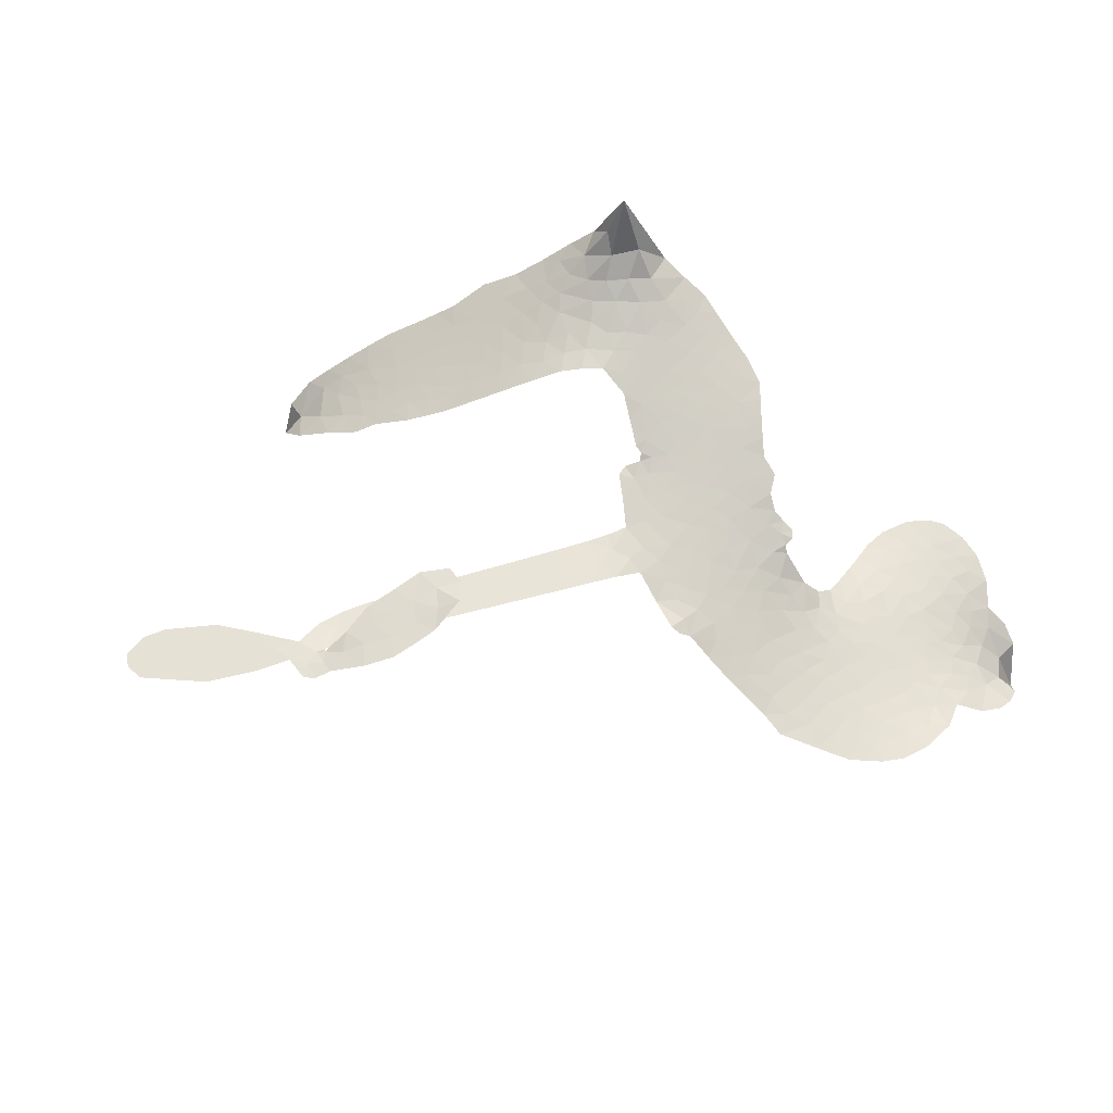
<metadata>
{"format":"obj","ext":"obj","renderer":"f3d","projection":"perspective","resolution":1024,"background":"white","views":[{"elev":64.3,"azim":158.0,"up":"+Z"}]}
</metadata>
<code>
v -6.893 0.5248 0.2257
v -6.886 0.6033 0.2142
v -6.86 0.6773 0.1893
v -6.893 0.7312 0.1564
v -6.899 0.7873 0.1258
v -6.877 0.8662 0
v -6.844 0.9177 0.102
v -6.802 0.9503 0.135
v -6.76 0.9646 0.1547
v -6.696 0.9603 0.1819
v -6.626 0.9279 0.2241
v -6.565 0.9878 0.2597
v -6.473 1.027 0.2811
v -6.393 1.038 0.2947
v -6.328 1.027 0.3046
v -6.241 0.9922 0.3194
v -6.084 0.8621 0.357
v -6.064 0.7973 0.3705
v -5.945 0.5384 0.4716
v -5.918 0.527 0.486
v -5.901 0.5037 0.5
v -5.88 0.3298 0.5272
v -5.331 0.2944 0.6118
v -4.979 0.2855 0.6795
v -4.974 0.2959 0.6864
v -5.121 0.2292 0.7179
v -5.285 0.1934 0.7338
v -5.363 0.2137 0.7382
v -5.376 0.2618 0.741
v -5.352 0.3184 0.75
v -5.265 0.3657 0.73
v -5.137 0.3923 0.7164
v -4.968 0.3567 0.6913
v -4.926 0.3594 0.6867
v -4.896 0.3441 0.6845
v -4.879 0.2809 0.6806
v -4.788 0.2775 0.6797
v -4.655 0.2581 0.6797
v -4.495 0.1802 0.6797
v -4.473 0.1377 0.6797
v -4.483 0.1015 0.6797
v -4.536 0.07163 0.6797
v -4.599 0.07166 0.6797
v -4.73 0.1102 0.6797
v -4.918 0.2384 0.6784
v -5.894 0.1925 0.5463
v -5.934 0.04245 0.5748
v -5.959 0.02698 0.5774
v -6.003 0.0327 0.5876
v -6.013 0.01429 0.6008
v -6.006 -0.005424 0.6103
v -6.025 -0.1446 0.669
v -5.994 -0.2269 0.7013
v -5.881 -0.2671 0.6935
v -5.54 -0.33 0.5832
v -5.441 -0.3628 0.546
v -5.358 -0.4069 0.5055
v -5.299 -0.4181 0.4795
v -5.151 -0.5252 0.3786
v -5.121 -0.5791 0.324
v -5.123 -0.6201 0.25
v -5.165 -0.6537 0.3476
v -5.236 -0.6718 0.4048
v -5.492 -0.6593 0.5381
v -5.688 -0.628 0.6229
v -5.79 -0.6396 0.662
v -5.879 -0.6163 0.6969
v -6.046 -0.6009 0.7854
v -6.111 -0.5832 0.8353
v -6.183 -0.5446 1
v -6.278 -0.4528 0.7852
v -6.354 -0.3286 0.7241
v -6.401 -0.1297 0.6592
v -6.407 -0.0502 0.64
v -6.339 0.1451 0.5732
v -6.35 0.1997 0.5548
v -6.319 0.2432 0.5366
v -6.313 0.2877 0.5138
v -6.341 0.3518 0.488
v -6.332 0.3732 0.4836
v -6.308 0.382 0.475
v -6.305 0.4009 0.4601
v -6.332 0.4804 0.3966
v -6.368 0.5051 0.3579
v -6.411 0.5021 0.3262
v -6.597 0.3843 0.2586
v -6.658 0.3607 0.2511
v -6.742 0.3528 0.2439
v -6.806 0.3706 0.2394
v -6.843 0.3987 0.2368
v -6.877 0.4567 0.2319
v -5.421 0.1863 0.5994
v -4.953 0.2868 0.682
v -6.27 0.3868 0.4707
v -6.036 0.03692 0.5938
v -6.015 -0.07548 0.6381
v -6.308 0.3511 0.4874
v -5.946 0.4886 0.4858
v -5.916 0.1168 0.5622
v -5.18 0.1843 0.6359
v -4.961 0.3255 0.688
v -5.055 0.1902 0.6569
v -4.987 0.2051 0.6682
v -6.328 0.3192 0.4976
v -6.012 0.07458 0.5788
v -5.045 0.2711 0.7066
v -4.921 0.31 0.6836
v -5.017 0.3199 0.6984
v -5.177 -0.596 0.3594
v -4.531 0.1342 0.6797
v -6.261 0.4538 0.4356
v -6.04 -0.01241 0.6142
v -6.284 0.3174 0.5014
v -6.775 0.4508 0.2382
v -6.756 0.883 0.1552
v -6.392 0.5779 0.3324
v -5.891 0.4178 0.5019
v -5.968 0.07051 0.574
v -5.147 0.277 0.6416
v -5.058 0.2746 0.6585
v -6.085 0.09641 0.5787
v -6.029 0.5198 0.4567
v -6.249 0.2575 0.5268
v -6.301 0.5558 0.378
v -5.978 0.1403 0.5604
v -4.973 0.2458 0.6737
v -6.121 0.01402 0.6088
v -5.027 0.2338 0.6633
v -5.083 0.232 0.6528
v -6.274 0.1833 0.5563
v -5.346 -0.5155 0.4835
v -4.821 0.1708 0.6798
v -5.31 0.255 0.7367
v -5.056 0.3827 0.7065
v -4.575 0.2194 0.6797
v -6.797 0.7702 0.1614
v -5.118 0.1853 0.6462
v -5.337 -0.4598 0.4878
v -4.849 0.2282 0.6796
v -5.442 -0.4691 0.5314
v -5.224 -0.4715 0.436
v -5.283 -0.4989 0.4558
v -6.38 0.9191 0.2996
v -6.047 -0.4756 0.7746
v -6.823 0.505 0.2303
v -6.666 0.4712 0.2508
v -6.815 0.8628 0.111
v -6.143 0.4035 0.4757
v -6.12 -0.09639 0.6496
v -5.202 0.2122 0.7265
v -5.077 0.324 0.709
v -6.837 0.7292 0.1686
v -6.757 0.6624 0.2103
v -6.781 0.7149 0.189
v -6.675 0.7324 0.2197
v -6.733 0.7598 0.1922
v -5.364 -0.6648 0.4788
v -5.226 -0.5434 0.4135
v -6.37 0.9805 0.2993
v -6.186 0.7984 0.3529
v -6.064 -0.5384 0.8021
v -6.645 0.4172 0.2536
v -6.504 0.4435 0.2803
v -6.713 0.422 0.2454
v -6.209 0.4131 0.4638
v -6.065 -0.1034 0.6517
v -6.106 -0.1907 0.6851
v -6.724 0.7063 0.2092
v -6.663 0.6272 0.2398
v -6.661 0.8326 0.2106
v -6.755 0.8192 0.1665
v -6.441 0.9606 0.2852
v -6.3 0.937 0.3145
v -6.125 0.8152 0.3597
v -5.963 -0.6081 0.7377
v -6.126 -0.488 0.8371
v -6.213 0.3404 0.4939
v -6.164 0.5253 0.4282
v -6.685 0.7844 0.2071
v -6.601 0.7753 0.2406
v -6.162 0.9279 0.3381
v -6.278 0.5059 0.4059
v -6.01 -0.5195 0.7629
v -5.944 -0.4356 0.7213
v -6.202 0.4758 0.4387
v -6.173 0.8629 0.3449
v -6.002 0.67 0.4135
v -6.233 0.5374 0.4069
v -6.232 0.9082 0.329
v -6.236 0.662 0.3697
v -6.122 0.6975 0.3864
v -6.252 0.5998 0.3811
v -6.107 0.756 0.3747
v -6.168 0.6093 0.4007
v -6.333 0.653 0.3427
v -6.033 0.7343 0.3907
v -6.307 0.6074 0.3617
v -6.062 0.6819 0.4009
v -6.104 0.6309 0.408
v -6.04 0.6179 0.4239
v -6.08 0.5662 0.4322
v -5.973 0.6046 0.4395
v -6.096 0.4938 0.4521
v -6.011 0.57 0.4445
v -6.351 0.5514 0.3566
v -6.083 0.04664 0.5947
v -6.132 0.06721 0.5908
v -6.156 0.1643 0.5591
v -6.221 0.01757 0.6117
v -5.293 0.3126 0.7369
v -5.243 0.2671 0.7299
v -5.173 0.2784 0.722
v -6.734 0.5359 0.2361
v -6.724 0.4789 0.2418
v -6.013 0.3656 0.5029
v -6.816 0.6206 0.211
v -6.498 0.56 0.2908
v -6.048 -0.2005 0.6893
v -6.095 -0.3008 0.7251
v -6.044 -0.2645 0.7096
v -6.095 -0.2452 0.705
v -6.196 -0.2401 0.7037
v -6.148 -0.2737 0.7171
v -6.015 -0.3624 0.7315
v -6.234 -0.3437 0.7473
v -6.045 -0.3182 0.7248
v -6.097 -0.3871 0.7615
v -5.971 -0.3005 0.71
v -6.2 -0.2969 0.7274
v -6.377 -0.2288 0.6901
v -6.163 -0.3583 0.7569
v -6.685 0.8946 0.1933
v -6.711 0.8484 0.1846
v -6.504 0.972 0.2717
v -6.552 0.9163 0.2538
v -6.484 0.9084 0.2745
v -6.53 0.8315 0.2617
v -6.285 1.01 0.3118
v -6.322 0.9806 0.3078
v -6.133 -0.538 0.8842
v -6.202 -0.4683 0.8518
v -6.6 0.689 0.2505
v -6.202 0.9603 0.3281
v -6.313 0.8146 0.3236
v -6.209 0.204 0.5464
v -6.222 0.1326 0.5721
v -6.116 0.2763 0.5222
v -6.182 0.2652 0.5242
v -6.142 0.2224 0.5395
v -6.077 0.1784 0.5533
v -6.29 -0.08088 0.6463
v -5.119 0.2866 0.7155
v -5.153 0.3349 0.7185
v -5.202 0.3797 0.7232
v -5.224 0.324 0.7269
v -6.772 0.5019 0.2347
v -6.792 0.5623 0.2253
v -6.739 0.6006 0.2266
v -5.942 0.3699 0.5093
v -6.037 0.4414 0.4783
v -6.809 0.6717 0.1974
v -6.442 0.5485 0.3121
v -6.453 0.6231 0.3038
v -6.458 0.4728 0.2987
v -6.582 0.4722 0.2655
v -6.509 0.5021 0.2851
v -6.567 0.5411 0.2703
v -6.551 0.6228 0.2714
v -6.092 -0.443 0.7878
v -6.038 -0.4169 0.7543
v -6.152 -0.4216 0.7952
v -6.215 -0.4051 0.7847
v -5.944 -0.3657 0.7124
v -5.71 -0.2971 0.6428
v -5.912 -0.3162 0.7002
v -5.877 -0.3722 0.6932
v -5.795 -0.2819 0.6703
v -5.875 -0.4401 0.6962
v -5.913 -0.4925 0.7136
v -5.759 -0.4047 0.6548
v -5.851 -0.3192 0.6848
v -5.967 -0.485 0.7373
v -5.893 -0.5535 0.7058
v -5.823 -0.4053 0.6767
v -5.789 -0.3463 0.666
v -5.82 -0.5701 0.6752
v -5.728 -0.3538 0.6458
v -5.79 -0.4871 0.6647
v -5.65 -0.4345 0.6146
v -5.851 -0.4968 0.6883
v -5.625 -0.3131 0.6131
v -5.7 -0.4045 0.6342
v -5.729 -0.4622 0.6426
v -5.645 -0.372 0.6166
v -5.728 -0.5495 0.6397
v -5.567 -0.4102 0.5857
v -5.937 -0.2474 0.7027
v -6.599 0.8655 0.2353
v -6.625 0.7312 0.2374
v -6.652 0.6868 0.2343
v -6.572 0.7334 0.2548
v -6.547 0.7809 0.2592
v -6.537 0.6832 0.2708
v -6.446 0.779 0.2913
v -6.515 0.7353 0.2734
v -6.469 0.6874 0.2928
v -6.401 0.6698 0.3173
v -6.377 0.6261 0.3315
v -6.346 0.7362 0.3253
v -6.42 0.7257 0.3044
v -6.287 0.8736 0.3226
v -6.35 0.8649 0.3098
v -6.248 0.8218 0.337
v -6.427 0.8596 0.291
v -6.382 0.8053 0.3071
v -6.272 0.7528 0.3424
v -6.171 0.1083 0.5786
v -6.22 0.0752 0.5919
v -6.372 0.04771 0.6113
v -6.285 0.1006 0.5866
v -6.355 0.09622 0.5936
v -6.317 0.05698 0.6036
v -6.332 -0.01718 0.628
v -6.112 0.1392 0.5663
v -6.037 0.1351 0.5645
v -6.009 0.2048 0.5454
v -6.355 -0.08621 0.6483
v -6.267 -0.2649 0.7103
v -6.848 0.5605 0.2217
v -5.946 0.4294 0.4951
v -6.094 0.4339 0.472
v -6.144 0.464 0.4535
v -6.084 0.3605 0.4968
v -5.996 0.4743 0.4769
v -6.551 0.4138 0.2675
v -6.503 0.6093 0.2876
v -6.607 0.6336 0.2543
v -6.629 0.5691 0.2533
v -6.688 0.5724 0.2406
v -5.767 -0.5887 0.6543
v -5.668 -0.5053 0.6182
v -6.58 0.8205 0.2449
v -6.481 0.856 0.2761
v -6.298 0.7001 0.3446
v -6.269 -0.02263 0.6271
v -6.203 -0.07676 0.6437
v -6.389 -0.001116 0.6271
v -5.952 0.1954 0.5475
v -5.917 0.2641 0.5353
v -6.06 0.2433 0.5342
v -5.992 0.2835 0.5264
v -5.993 0.4128 0.4925
v -6.146 0.3365 0.4999
v -6.624 0.5119 0.2572
v -5.667 -0.5683 0.6153
v -5.59 -0.643 0.5793
v -5.56 -0.5355 0.5739
v -5.639 -0.6353 0.6006
v -5.606 -0.5821 0.5895
v -5.543 -0.5983 0.5625
v -5.616 -0.527 0.5968
v -5.579 -0.4734 0.5858
v -5.475 -0.5465 0.538
v -5.511 -0.4547 0.561
v -5.467 -0.4152 0.5482
v -5.411 -0.4231 0.525
v -5.491 -0.3462 0.5649
v -5.658 0.1923 0.5668
v -5.605 0.3112 0.5732
v -5.945 0.3133 0.5228
v -6.05 0.3065 0.5162
v -5.486 -0.6025 0.5385
v -5.403 -0.5897 0.5021
v -5.428 -0.6619 0.5102
v -5.296 -0.5748 0.4493
v -5.516 -0.392 0.569
v -5.776 0.1949 0.5522
v -5.351 -0.5703 0.4787
v -5.3 -0.6682 0.4437
v -5.328 -0.6202 0.4618
v -5.266 -0.623 0.4252
v -5.743 0.3195 0.5547
v -5.869 0.2809 0.5374
v -5.811 0.3238 0.5441
v -4.609 0.1491 0.6797
v -4.633 0.2034 0.6797
v -4.724 0.1995 0.6797
v -4.664 0.09103 0.6797
v -4.674 0.1544 0.6797
v -6.843 0.8091 0.1157
v -6.095 -0.03987 0.6274
v -6.155 -0.03802 0.6288
v -6.175 0.6697 0.3826
v -6.177 0.7342 0.3671
v -6.133 0.5671 0.4213
v -6.316 -0.3906 0.7518
v -6.294 -0.3346 0.7348
v -5.59 -0.3584 0.5978
v -6.317 -0.1642 0.6725
v -6.251 -0.1943 0.685
v -6.178 -0.1633 0.6748
v -6.262 -0.1344 0.6639
v -6.131 -0.1467 0.6685
v -6.212 -0.1267 0.6614
v -5.514 -0.5082 0.5572
v -5.41 -0.5257 0.5116
v -5.388 -0.4771 0.5075
v -5.781 0.2621 0.5506
v -5.835 0.195 0.5468
v -5.717 0.2309 0.5592
v -5.674 0.3155 0.564
v -5.54 0.1893 0.5828
v -5.652 0.2552 0.5674
v -5.599 0.1909 0.5747
v -5.468 0.3026 0.5922
v -5.568 0.252 0.5786
v -5.495 0.2415 0.5888
v -5.536 0.3069 0.5826
v -5.481 0.1878 0.591
v -4.722 0.2677 0.6797
v -4.784 0.2179 0.6797
v -4.775 0.1404 0.6797
v -6.229 0.716 0.3594
v -6.389 -0.1792 0.6737
v -6.314 -0.2256 0.6931
v -6.365 -0.2786 0.7075
v -6.314 -0.2878 0.7149
v -5.832 0.2445 0.545
v -5.238 0.2845 0.6259
v -5.195 0.2398 0.6334
v -5.301 0.1838 0.6169
v -5.241 0.1831 0.6262
v -5.272 0.2351 0.6213
v -5.339 0.2345 0.6111
v -5.399 0.2984 0.6019
v -5.429 0.2455 0.5981
v -5.947 -0.5374 0.7309
v -6.001 -0.5721 0.7601
f 112 206 391
f 186 160 174
f 75 130 76
f 203 122 201
f 105 121 206
f 45 107 93
f 51 50 112
f 123 78 77
f 89 88 114
f 125 118 99
f 1 91 145
f 162 164 87
f 25 108 106
f 43 42 110
f 80 79 97
f 126 93 24
f 58 138 142
f 179 299 180
f 128 129 102
f 105 125 325
f 52 166 167
f 143 159 172
f 240 176 70
f 142 138 131
f 176 240 161
f 223 231 219
f 59 158 109
f 95 112 50
f 117 21 98
f 113 94 97
f 97 104 113
f 104 78 113
f 349 383 22
f 166 112 391
f 105 95 49
f 74 73 327
f 51 112 96
f 82 94 111
f 107 34 101
f 52 218 53
f 323 345 322
f 203 260 122
f 90 89 114
f 167 221 218
f 145 256 257
f 91 90 114
f 298 232 170
f 98 19 334
f 282 183 437
f 77 76 130
f 4 3 152
f 152 5 4
f 56 365 366
f 45 126 103
f 115 9 8
f 8 7 147
f 45 139 36
f 106 151 252
f 147 7 6
f 381 158 375
f 114 145 91
f 246 208 245
f 136 154 156
f 10 9 115
f 19 122 334
f 205 83 124
f 17 174 18
f 84 205 116
f 165 111 94
f 182 83 111
f 162 146 164
f 239 15 159
f 206 207 127
f 129 137 102
f 236 234 235
f 350 250 326
f 172 159 14
f 180 302 342
f 126 45 93
f 322 318 320
f 239 238 15
f 211 150 212
f 5 152 390
f 136 152 154
f 25 93 101
f 31 30 210
f 107 45 36
f 124 192 197
f 161 183 144
f 119 430 137
f 120 119 129
f 296 364 376
f 359 361 355
f 287 274 285
f 363 373 406
f 276 285 281
f 50 49 95
f 53 218 220
f 275 54 297
f 49 48 118
f 126 128 103
f 274 287 294
f 58 57 138
f 78 123 113
f 407 406 131
f 118 105 49
f 375 158 142
f 68 161 69
f 61 109 62
f 421 139 132
f 109 60 59
f 166 52 96
f 423 394 160
f 60 109 61
f 348 349 351
f 85 84 116
f 141 58 142
f 162 87 86
f 43 110 385
f 134 32 151
f 386 385 135
f 110 42 41
f 110 135 385
f 102 103 128
f 57 366 407
f 40 110 41
f 40 39 110
f 421 387 420
f 119 137 129
f 141 158 59
f 37 36 139
f 105 206 95
f 47 118 48
f 94 81 97
f 95 206 112
f 430 433 432
f 432 100 430
f 413 416 369
f 82 81 94
f 177 165 94
f 98 20 19
f 98 21 20
f 97 79 104
f 63 62 109
f 108 151 106
f 117 330 259
f 210 133 211
f 93 107 101
f 83 82 111
f 259 22 117
f 348 99 46
f 47 99 118
f 24 93 25
f 132 139 45
f 35 34 107
f 126 24 128
f 101 34 33
f 118 125 105
f 130 123 77
f 115 8 147
f 128 24 120
f 108 101 33
f 27 133 28
f 108 33 134
f 255 253 254
f 185 111 165
f 28 133 29
f 133 30 29
f 129 128 120
f 110 39 135
f 159 15 14
f 145 114 256
f 193 160 394
f 101 108 25
f 389 388 385
f 36 35 107
f 168 154 153
f 81 80 97
f 372 373 363
f 151 108 134
f 214 114 164
f 145 257 329
f 163 265 335
f 179 233 171
f 390 6 5
f 147 390 171
f 113 123 177
f 177 123 248
f 209 346 392
f 397 396 225
f 261 154 152
f 27 150 211
f 253 252 151
f 152 136 390
f 3 2 216
f 168 169 300
f 261 152 3
f 168 156 154
f 261 153 154
f 234 236 172
f 179 156 155
f 147 171 115
f 64 374 372
f 375 380 381
f 141 142 158
f 142 131 375
f 172 14 13
f 143 173 239
f 308 205 197
f 196 198 187
f 283 175 67
f 161 144 176
f 264 266 163
f 214 146 213
f 85 262 264
f 262 85 116
f 114 88 164
f 87 164 88
f 177 94 113
f 332 148 331
f 112 166 96
f 166 149 403
f 346 209 345
f 223 219 221
f 169 168 153
f 155 156 168
f 265 162 86
f 162 265 146
f 179 180 170
f 11 10 232
f 136 156 171
f 171 156 179
f 12 234 13
f 172 13 234
f 173 311 189
f 189 311 313
f 16 173 189
f 200 198 199
f 288 280 284
f 183 282 144
f 270 184 224
f 70 176 241
f 245 248 123
f 148 165 177
f 188 194 192
f 188 182 185
f 179 155 299
f 179 170 233
f 299 300 242
f 301 302 180
f 188 192 124
f 17 181 186
f 83 182 124
f 438 161 68
f 437 283 279
f 288 290 286
f 220 226 228
f 332 165 148
f 188 185 178
f 17 186 174
f 189 186 181
f 174 193 18
f 185 182 111
f 202 187 200
f 182 188 124
f 16 189 243
f 311 173 312
f 189 313 186
f 194 190 192
f 18 193 196
f 194 188 178
f 190 195 197
f 160 193 174
f 198 196 193
f 122 204 201
f 393 194 199
f 160 313 316
f 304 314 343
f 190 197 192
f 198 193 191
f 197 195 308
f 199 191 393
f 198 191 199
f 395 194 178
f 198 200 187
f 201 200 199
f 204 19 202
f 395 199 194
f 201 395 203
f 332 178 185
f 204 202 200
f 260 331 333
f 201 204 200
f 19 204 122
f 83 205 84
f 197 205 124
f 207 206 121
f 206 127 391
f 324 317 207
f 130 320 246
f 250 350 249
f 123 130 245
f 127 207 209
f 207 121 324
f 30 133 210
f 133 27 211
f 150 26 212
f 210 211 255
f 252 212 26
f 253 255 212
f 146 354 339
f 258 153 216
f 146 214 164
f 256 214 213
f 353 247 333
f 348 46 349
f 2 1 329
f 216 257 258
f 307 263 308
f 354 267 338
f 52 167 218
f 221 220 218
f 221 167 223
f 269 270 227
f 219 226 220
f 53 220 228
f 167 222 223
f 219 220 221
f 402 400 404
f 328 225 229
f 222 229 223
f 269 227 271
f 226 227 224
f 224 273 228
f 397 72 396
f 71 70 241
f 227 226 219
f 226 224 228
f 223 229 231
f 144 269 176
f 273 224 184
f 297 53 228
f 399 251 327
f 231 229 225
f 400 402 399
f 426 427 425
f 71 241 272
f 219 231 227
f 10 115 232
f 233 115 171
f 170 232 233
f 115 233 232
f 11 235 12
f 234 12 235
f 11 232 298
f 236 143 172
f 235 11 298
f 235 237 343
f 299 301 180
f 237 302 304
f 143 239 159
f 173 16 238
f 173 238 239
f 70 69 240
f 161 240 69
f 176 269 271
f 271 231 272
f 338 268 337
f 262 263 217
f 314 312 143
f 189 181 243
f 316 313 244
f 246 245 130
f 249 248 245
f 319 322 321
f 318 207 317
f 250 249 208
f 215 260 333
f 249 245 208
f 248 247 353
f 250 208 324
f 247 248 249
f 325 250 324
f 325 326 250
f 230 399 424
f 400 222 401
f 106 252 26
f 253 151 32
f 255 254 31
f 212 252 253
f 210 255 31
f 253 32 254
f 212 255 211
f 214 256 114
f 257 256 213
f 257 213 258
f 216 2 329
f 339 258 213
f 169 153 258
f 330 117 98
f 326 351 350
f 331 260 203
f 259 330 352
f 3 216 261
f 153 261 216
f 263 262 116
f 266 264 262
f 310 304 305
f 301 242 303
f 265 266 267
f 266 262 217
f 267 266 217
f 265 163 266
f 268 267 217
f 268 338 267
f 263 336 217
f 268 303 337
f 270 269 144
f 227 231 271
f 270 144 282
f 227 270 224
f 272 231 225
f 176 271 241
f 272 225 396
f 241 271 272
f 184 278 276
f 228 273 275
f 276 284 285
f 285 274 277
f 273 276 275
f 284 276 278
f 184 276 273
f 54 275 281
f 175 283 437
f 276 281 275
f 279 184 282
f 278 184 279
f 437 279 282
f 290 288 284
f 376 398 296
f 277 54 281
f 282 184 270
f 438 183 161
f 66 286 67
f 67 286 283
f 279 290 278
f 284 280 285
f 285 280 287
f 277 281 285
f 340 65 295
f 278 290 284
f 292 287 280
f 294 287 292
f 340 286 66
f 341 293 295
f 292 280 293
f 358 359 355
f 279 283 290
f 286 290 283
f 293 280 288
f 291 294 398
f 294 292 289
f 295 293 288
f 289 292 293
f 294 289 296
f 294 291 274
f 340 288 286
f 293 341 289
f 361 362 341
f 365 376 364
f 342 170 180
f 275 297 228
f 237 235 298
f 300 299 155
f 301 299 242
f 168 300 155
f 337 300 169
f 242 337 303
f 342 302 237
f 305 301 303
f 311 312 244
f 336 303 268
f 307 310 306
f 301 305 302
f 305 303 306
f 303 336 306
f 304 302 305
f 307 306 263
f 305 306 310
f 308 263 116
f 307 195 309
f 308 116 205
f 195 307 308
f 309 344 316
f 309 244 315
f 307 309 310
f 315 310 309
f 312 173 143
f 313 311 244
f 314 143 236
f 315 312 314
f 244 309 316
f 186 313 160
f 343 314 236
f 315 314 304
f 315 304 310
f 244 312 315
f 344 309 195
f 393 394 423
f 208 246 317
f 318 317 246
f 75 320 130
f 207 318 209
f 323 251 345
f 320 318 246
f 320 321 322
f 322 319 323
f 320 75 321
f 318 322 209
f 347 74 323
f 327 323 74
f 317 324 208
f 325 324 121
f 105 325 121
f 326 325 125
f 348 326 125
f 350 247 249
f 230 425 399
f 323 327 251
f 427 397 328
f 73 399 327
f 145 329 1
f 216 329 257
f 334 330 98
f 215 352 260
f 332 331 203
f 331 148 333
f 178 332 203
f 332 185 165
f 353 333 148
f 371 247 350
f 122 260 334
f 334 260 352
f 336 263 306
f 265 86 335
f 268 217 336
f 300 337 242
f 337 169 338
f 169 258 339
f 265 354 146
f 146 339 213
f 169 339 338
f 65 340 66
f 288 340 295
f 65 355 295
f 341 295 355
f 237 298 342
f 170 342 298
f 235 343 236
f 304 343 237
f 195 190 344
f 423 344 190
f 346 345 251
f 322 345 209
f 399 425 400
f 391 392 149
f 99 348 125
f 323 319 347
f 413 410 368
f 259 370 22
f 215 351 370
f 326 348 351
f 371 333 247
f 370 351 349
f 371 215 333
f 259 352 215
f 334 352 330
f 148 177 353
f 248 353 177
f 267 354 265
f 339 354 338
f 360 363 357
f 289 341 362
f 357 359 360
f 358 356 359
f 364 140 365
f 360 359 356
f 355 65 358
f 361 359 357
f 356 64 360
f 364 405 140
f 361 357 362
f 355 361 341
f 357 363 405
f 289 362 296
f 360 64 372
f 374 157 373
f 296 362 364
f 362 357 405
f 366 365 140
f 398 376 55
f 366 140 407
f 56 366 57
f 417 415 418
f 365 56 367
f 428 384 383
f 22 370 349
f 215 370 259
f 350 351 371
f 215 371 351
f 373 157 380
f 363 360 372
f 378 375 131
f 373 378 406
f 372 374 373
f 381 380 379
f 365 367 376
f 55 376 367
f 377 410 408
f 46 383 349
f 406 378 131
f 373 380 378
f 63 381 379
f 380 375 378
f 157 379 380
f 63 109 381
f 158 381 109
f 408 382 384
f 22 383 384
f 386 135 38
f 377 408 428
f 428 46 409
f 385 386 389
f 387 386 38
f 389 44 388
f 421 420 37
f 422 44 387
f 386 387 389
f 43 385 388
f 44 389 387
f 171 390 136
f 6 390 147
f 392 391 127
f 166 391 149
f 209 392 127
f 149 392 346
f 394 393 191
f 190 194 393
f 193 394 191
f 423 160 316
f 203 395 178
f 199 395 201
f 272 396 71
f 222 328 229
f 328 397 225
f 291 398 55
f 294 296 398
f 400 328 222
f 401 222 167
f 399 402 251
f 167 403 401
f 404 149 346
f 404 400 401
f 346 251 402
f 166 403 167
f 404 403 149
f 404 401 403
f 346 402 404
f 140 405 363
f 362 405 364
f 407 131 138
f 363 406 140
f 407 138 57
f 140 406 407
f 410 377 368
f 413 411 410
f 428 408 384
f 382 408 410
f 413 414 416
f 382 410 411
f 369 411 413
f 416 414 412
f 436 434 435
f 413 368 414
f 417 416 412
f 92 436 419
f 418 369 416
f 417 419 436
f 139 421 37
f 417 418 416
f 417 412 419
f 387 38 420
f 422 421 132
f 344 423 316
f 421 422 387
f 393 423 190
f 72 397 427
f 399 73 424
f 400 425 328
f 425 427 328
f 425 230 426
f 72 427 426
f 46 428 383
f 377 428 409
f 119 429 430
f 137 430 100
f 432 433 431
f 429 23 433
f 434 431 433
f 433 430 429
f 434 433 23
f 415 417 436
f 92 431 434
f 434 436 92
f 434 23 435
f 415 436 435
f 437 183 438
f 68 175 438
f 437 438 175

</code>
